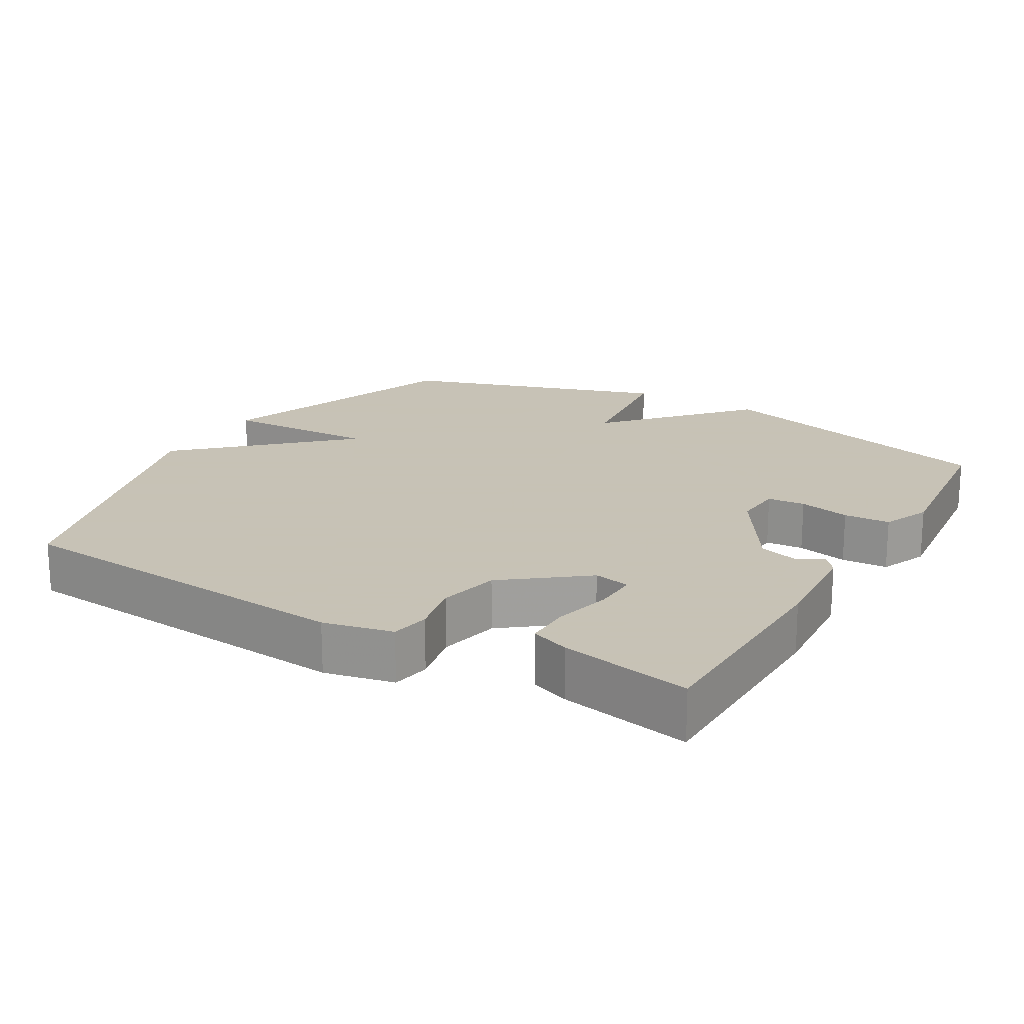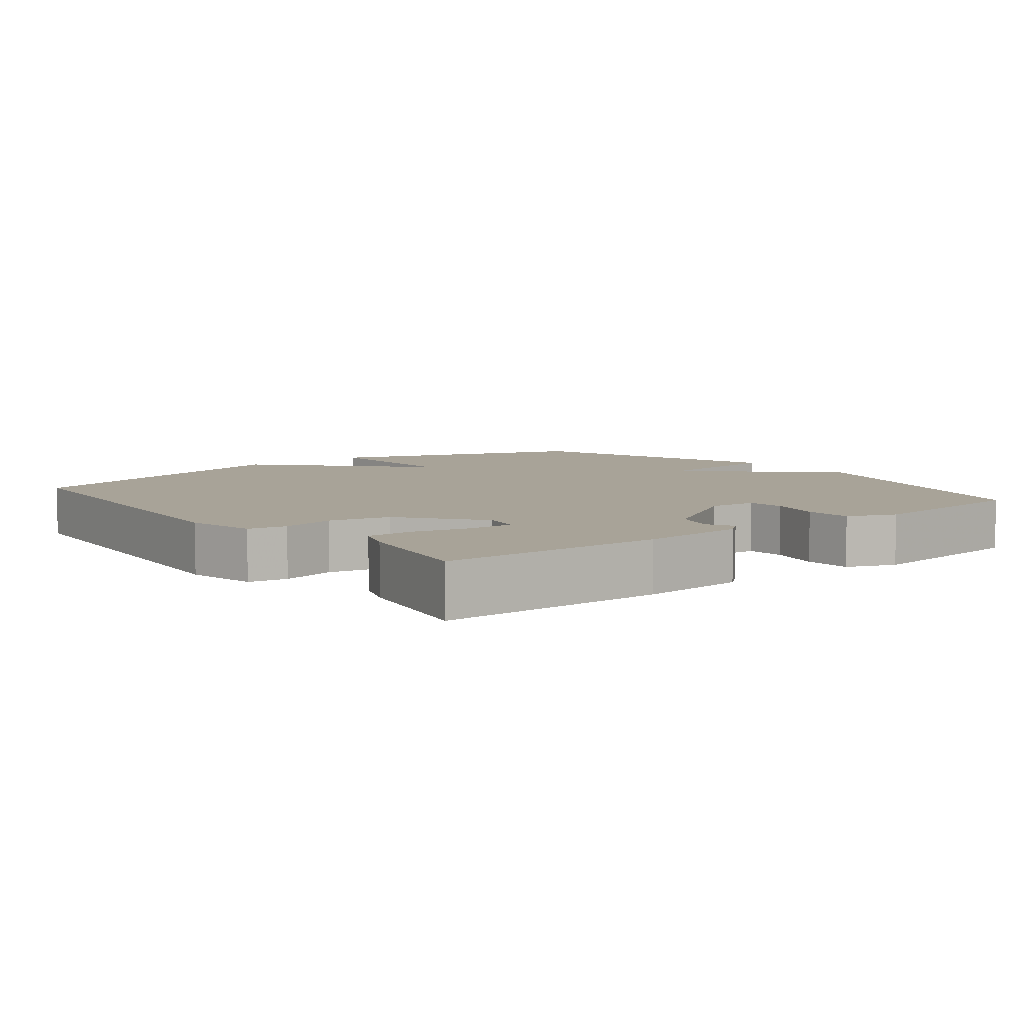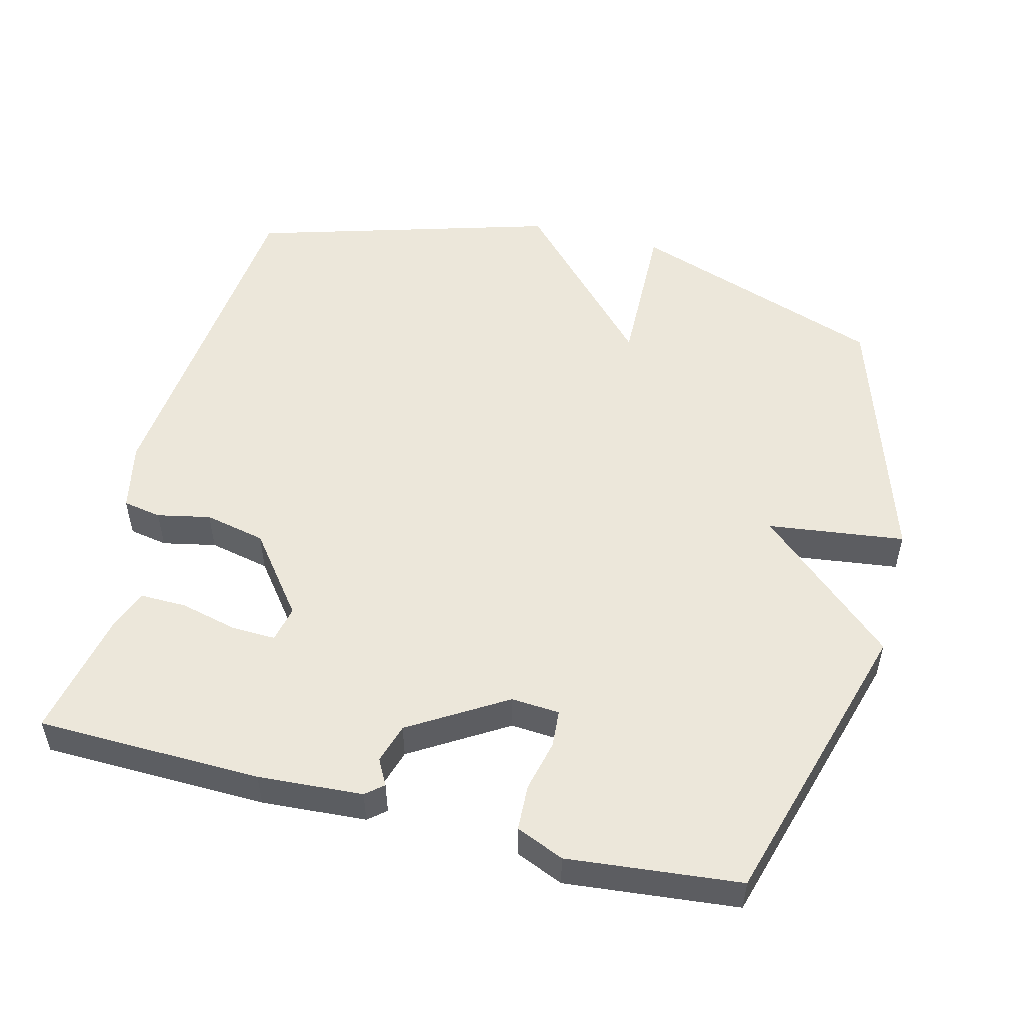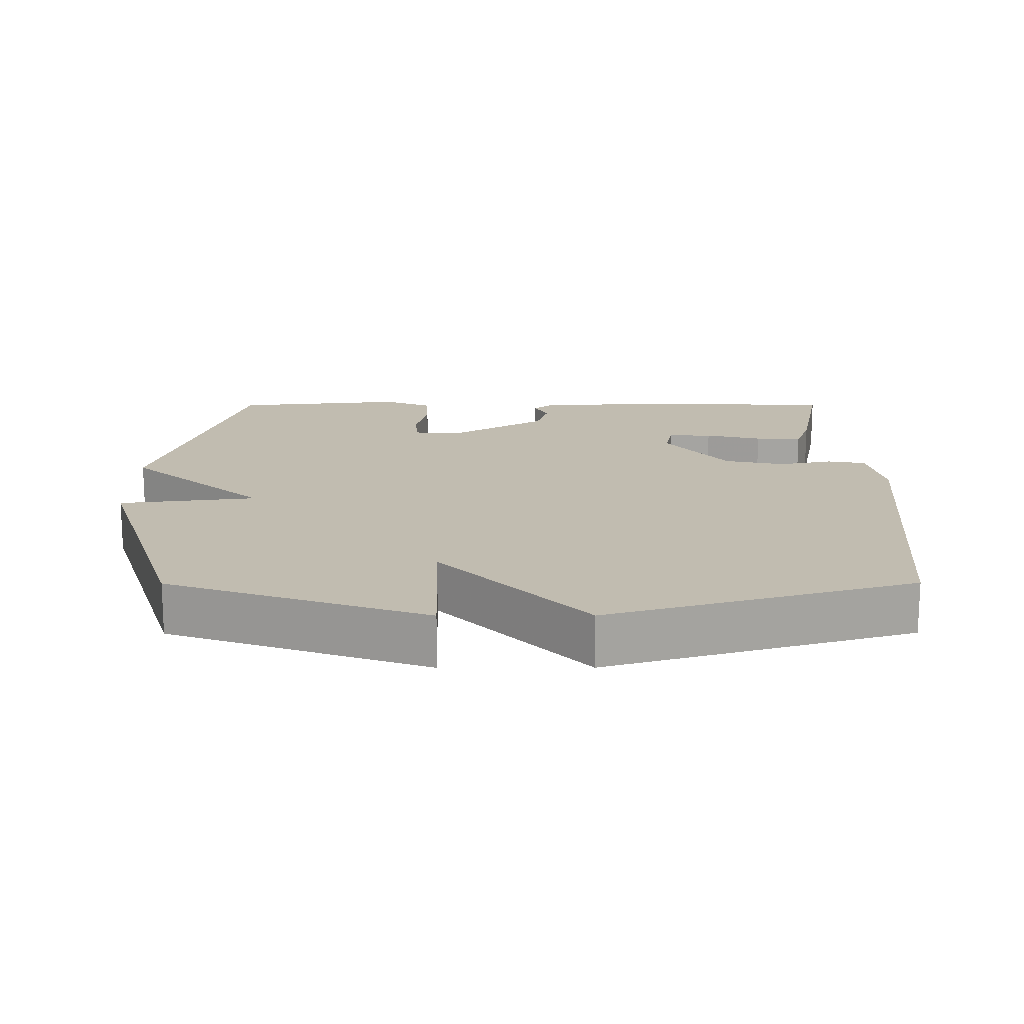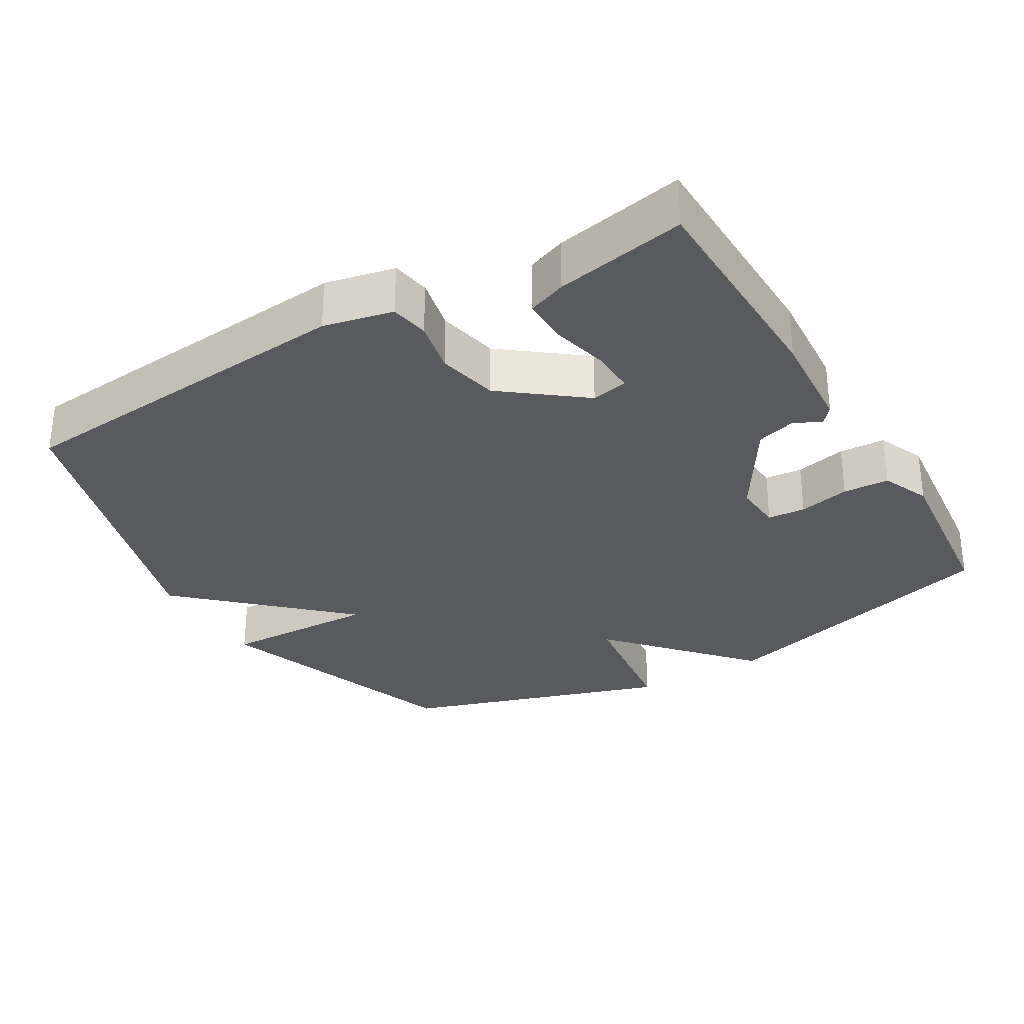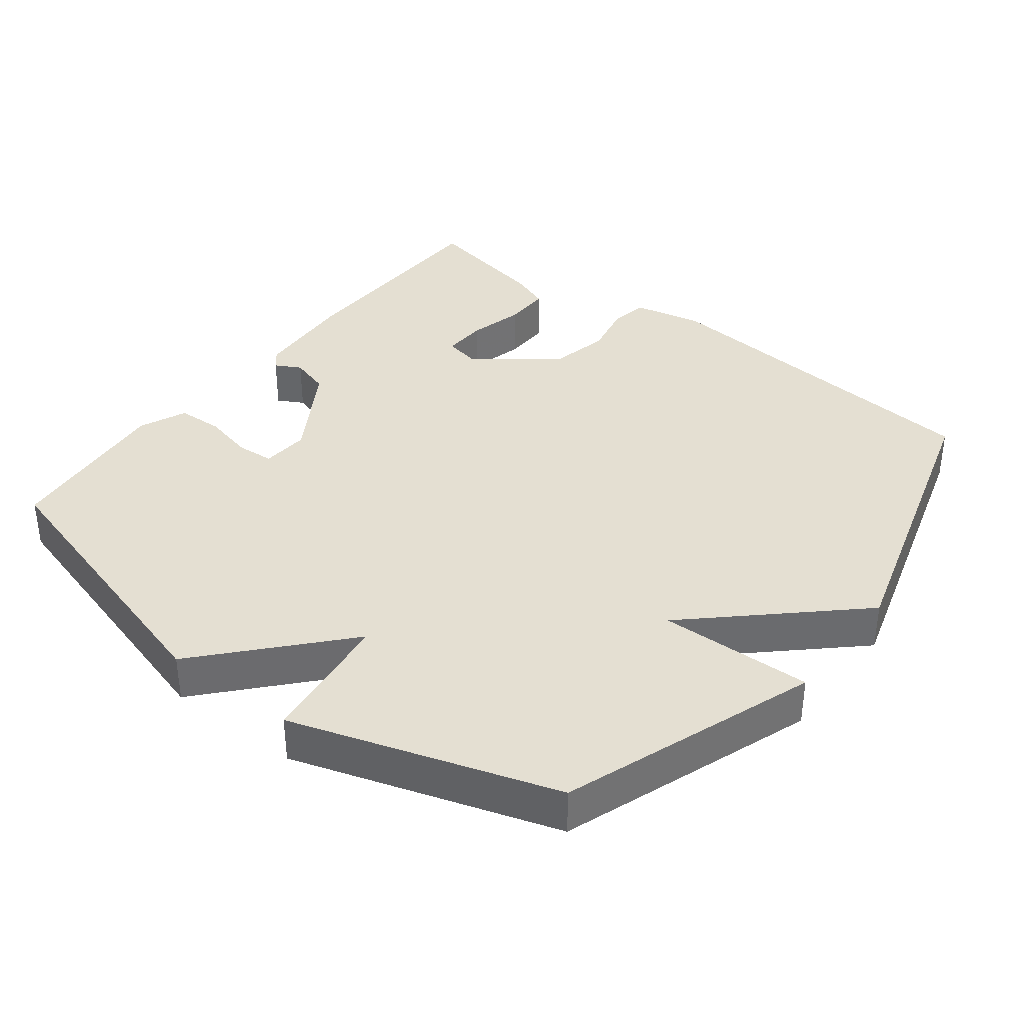
<metadata>
{"format":"obj","ext":"obj","renderer":"f3d","projection":"perspective","resolution":1024,"background":"white","views":[{"elev":19.1,"azim":30.1,"up":"+Y"},{"elev":6.9,"azim":51.6,"up":"+Y"},{"elev":52.1,"azim":104.4,"up":"+Y"},{"elev":16.5,"azim":-90.2,"up":"+Y"},{"elev":-30.7,"azim":30.4,"up":"+Y"},{"elev":37.0,"azim":-142.3,"up":"+Y"}]}
</metadata>
<code>
v -0.5 0.07 -0.5
v -0.629 0.07 -0.134
v -0.408 0.07 -0.14
v -0.629 0.07 0.066
v -0.5 0.07 0.5
v 0.004 0.07 0.547
v 0.103 0.07 0.526
v 0.113 0.07 0.471
v 0.097 0.07 0.395
v 0.116 0.07 0.308
v 0.23 0.07 0.22
v 0.282 0.07 0.231
v 0.28 0.07 0.294
v 0.26 0.07 0.375
v 0.259 0.07 0.442
v 0.314 0.07 0.463
v 0.5 0.07 0.5
v 0.507 0.07 0.18
v 0.497 0.07 0.031
v 0.476 0.07 0.006
v 0.439 0.07 0.026
v 0.382 0.07 0.009
v 0.298 0.07 -0.127
v 0.303 0.07 -0.196
v 0.357 0.07 -0.2
v 0.43 0.07 -0.183
v 0.496 0.07 -0.186
v 0.525 0.07 -0.254
v 0.5 0.07 -0.5
v 0.079 0.07 -0.621
v -0.096 0.07 -0.425
v -0.121 0.07 -0.621
v -0.5 0 -0.5
v -0.629 0 -0.134
v -0.408 0 -0.14
v -0.629 0 0.066
v -0.5 0 0.5
v 0.004 0 0.547
v 0.103 0 0.526
v 0.113 0 0.471
v 0.097 0 0.395
v 0.116 0 0.308
v 0.23 0 0.22
v 0.282 0 0.231
v 0.28 0 0.294
v 0.26 0 0.375
v 0.259 0 0.442
v 0.314 0 0.463
v 0.5 0 0.5
v 0.507 0 0.18
v 0.497 0 0.031
v 0.476 0 0.006
v 0.439 0 0.026
v 0.382 0 0.009
v 0.298 0 -0.127
v 0.303 0 -0.196
v 0.357 0 -0.2
v 0.43 0 -0.183
v 0.496 0 -0.186
v 0.525 0 -0.254
v 0.5 0 -0.5
v 0.079 0 -0.621
v -0.096 0 -0.425
v -0.121 0 -0.621
f 1 2 3
f 32 1 3
f 31 32 3
f 29 30 31
f 28 29 31
f 27 28 31
f 26 27 31
f 25 26 31
f 24 25 31
f 4 5 6
f 3 4 6
f 31 3 6
f 24 31 6
f 23 24 6
f 19 20 21
f 18 19 21
f 17 18 21
f 16 17 21
f 15 16 21
f 14 15 21
f 13 14 21
f 12 13 21 22
f 11 12 22 23
f 6 7 8 9
f 6 9 10
f 23 6 10
f 10 11 23
f 35 34 33
f 35 33 64
f 35 64 63
f 63 62 61
f 63 61 60
f 63 60 59
f 63 59 58
f 63 58 57
f 63 57 56
f 38 37 36
f 38 36 35
f 38 35 63
f 38 63 56
f 38 56 55
f 53 52 51
f 53 51 50
f 53 50 49
f 53 49 48
f 53 48 47
f 53 47 46
f 53 46 45
f 54 53 45 44
f 55 54 44 43
f 41 40 39 38
f 42 41 38
f 42 38 55
f 55 43 42
f 1 33 34 2
f 2 34 35 3
f 3 35 36 4
f 4 36 37 5
f 5 37 38 6
f 6 38 39 7
f 7 39 40 8
f 8 40 41 9
f 9 41 42 10
f 10 42 43 11
f 11 43 44 12
f 12 44 45 13
f 13 45 46 14
f 14 46 47 15
f 15 47 48 16
f 16 48 49 17
f 17 49 50 18
f 18 50 51 19
f 19 51 52 20
f 20 52 53 21
f 21 53 54 22
f 22 54 55 23
f 23 55 56 24
f 24 56 57 25
f 25 57 58 26
f 26 58 59 27
f 27 59 60 28
f 28 60 61 29
f 29 61 62 30
f 30 62 63 31
f 31 63 64 32
f 32 64 33 1

</code>
